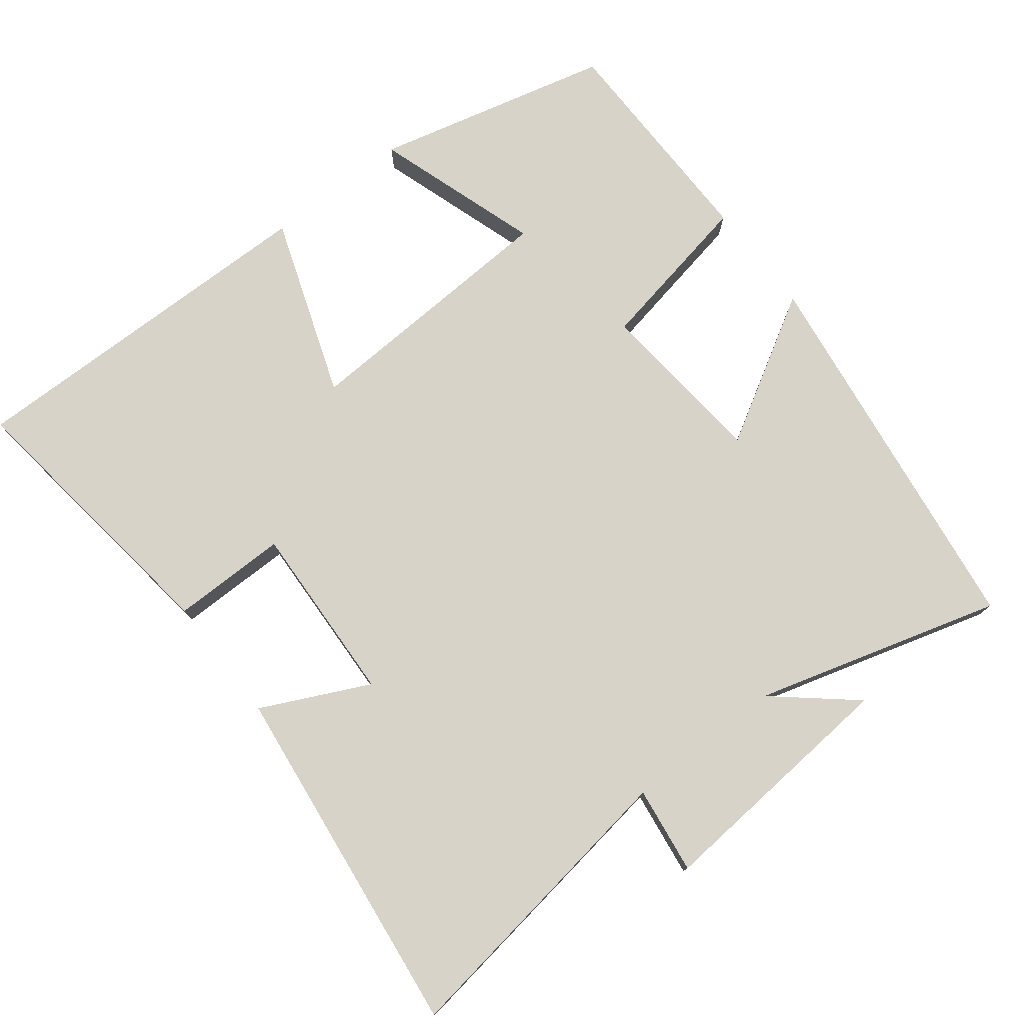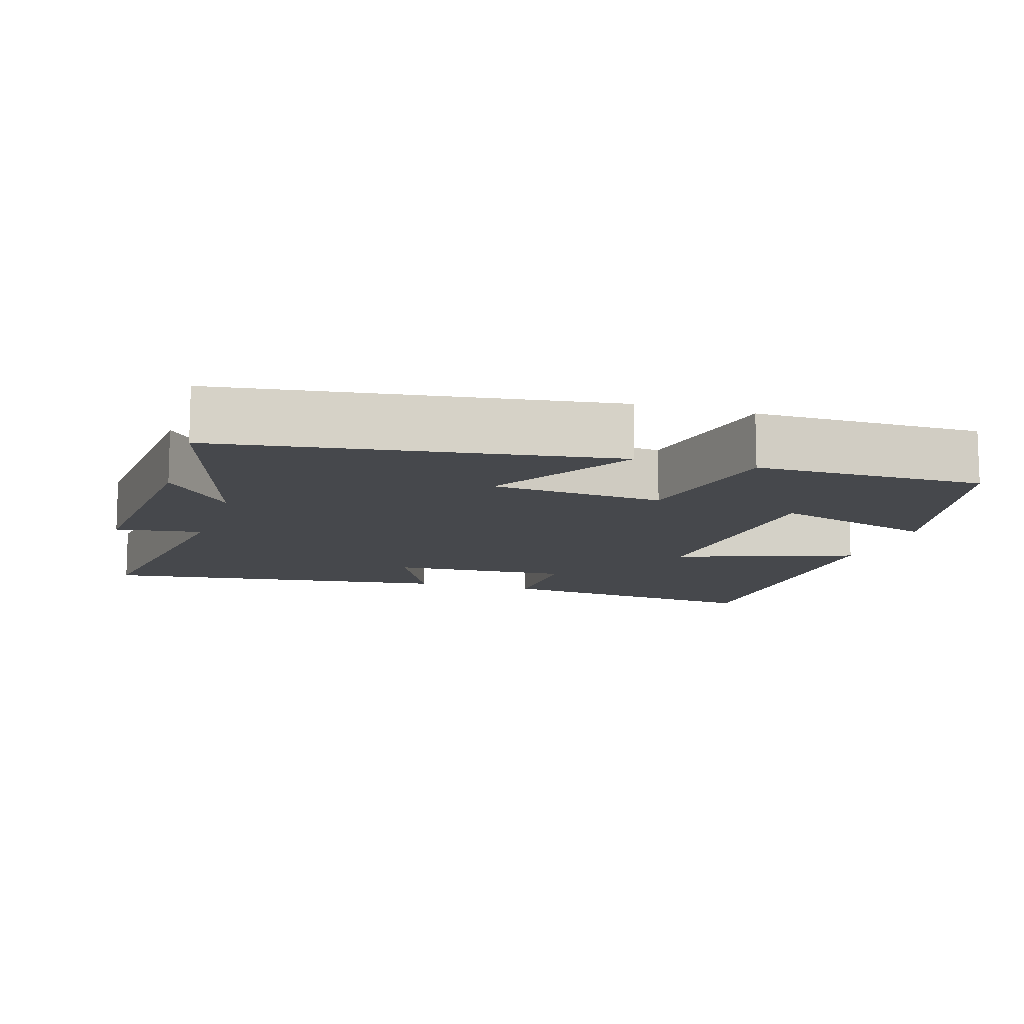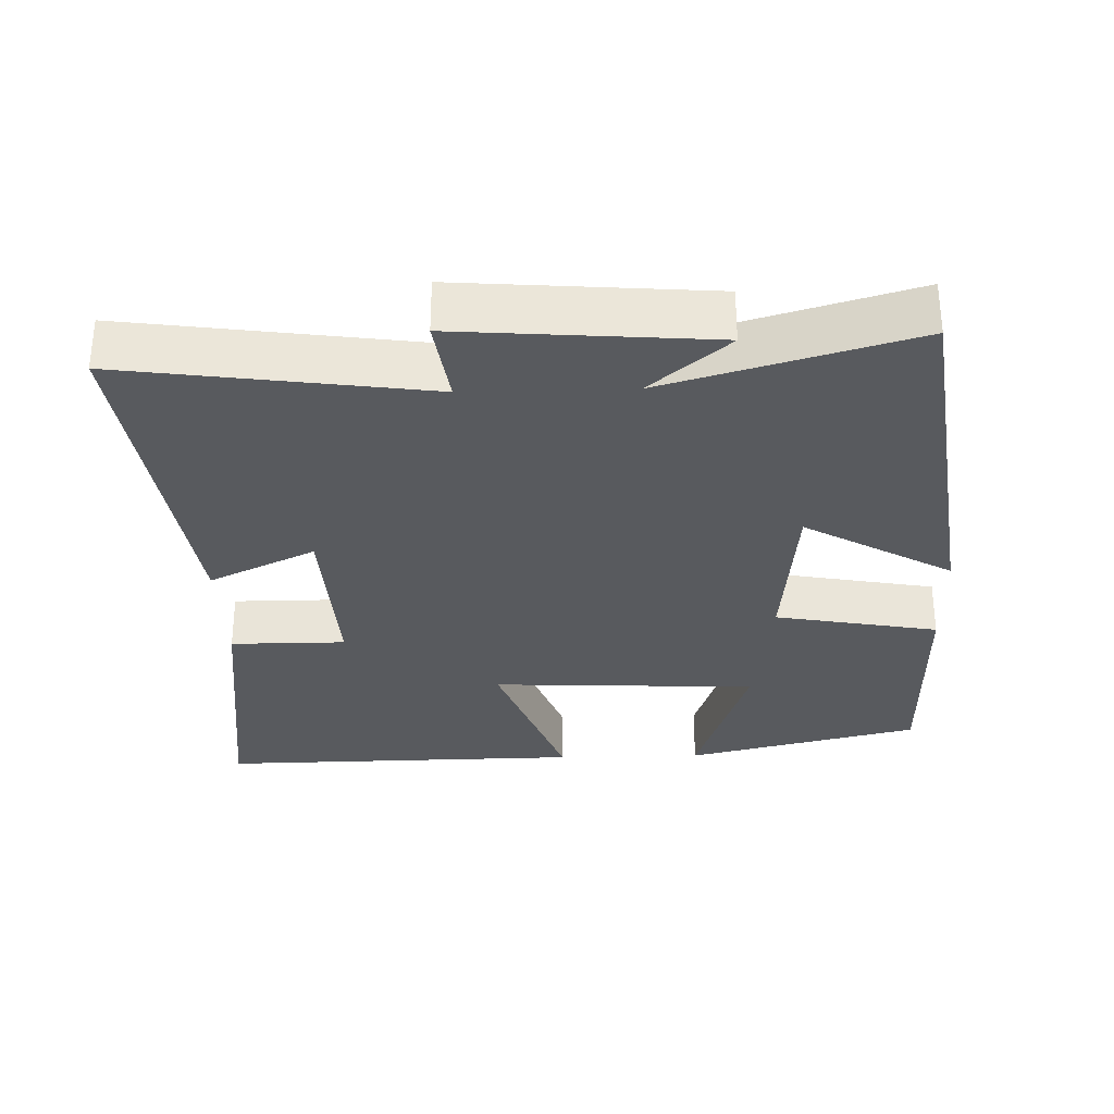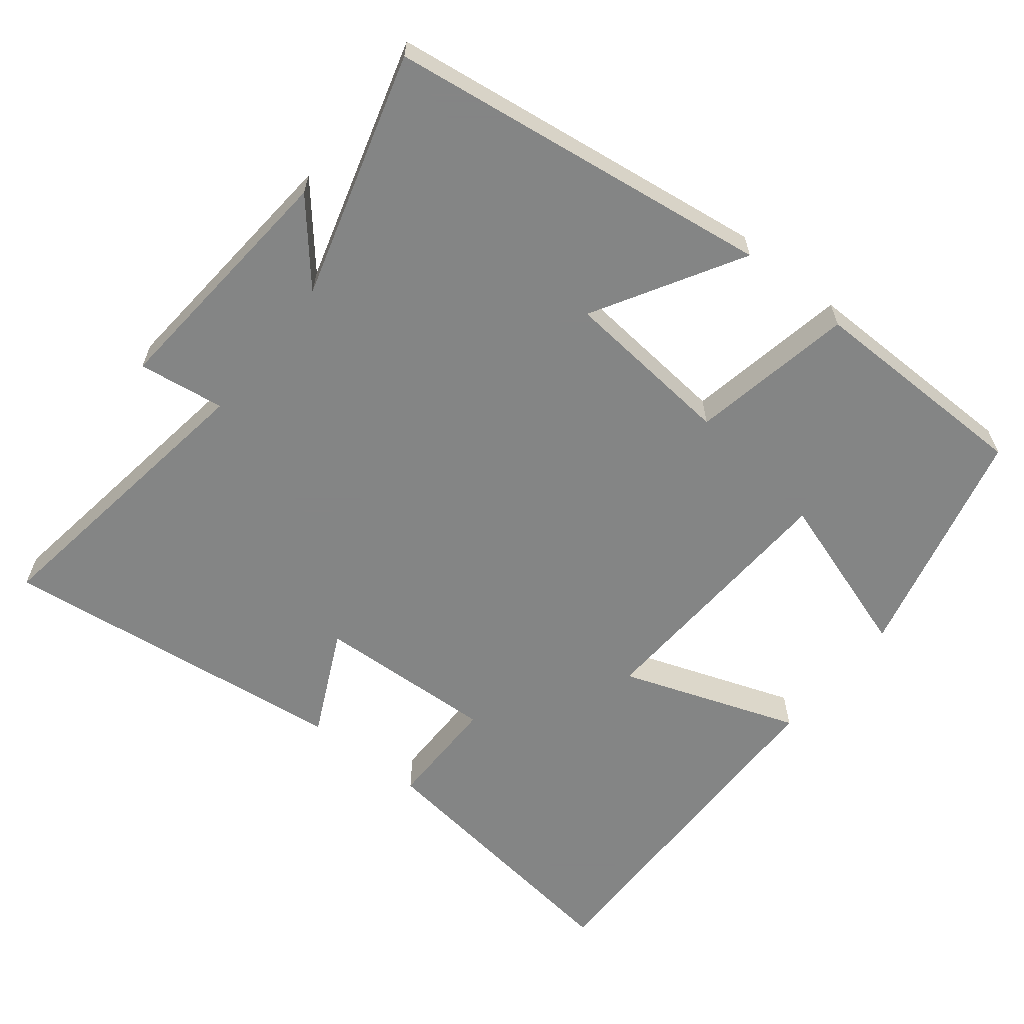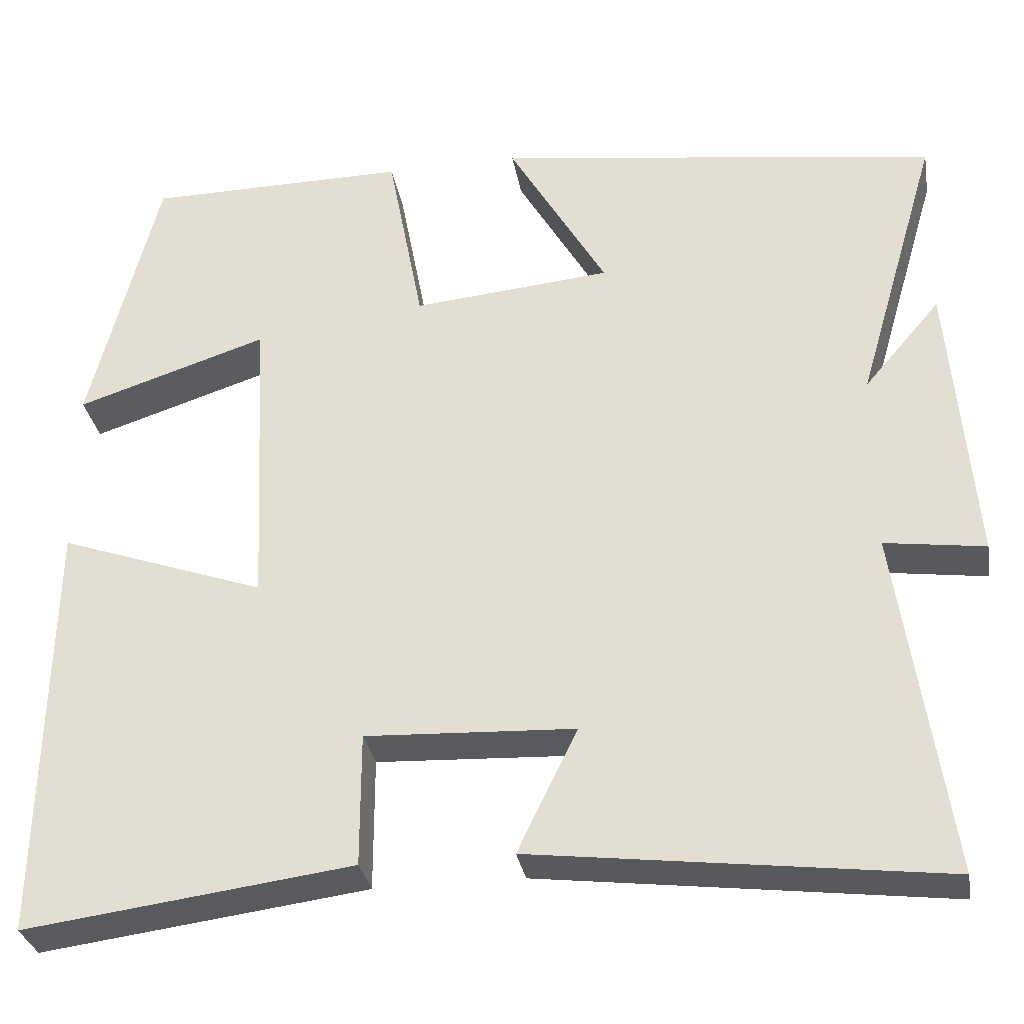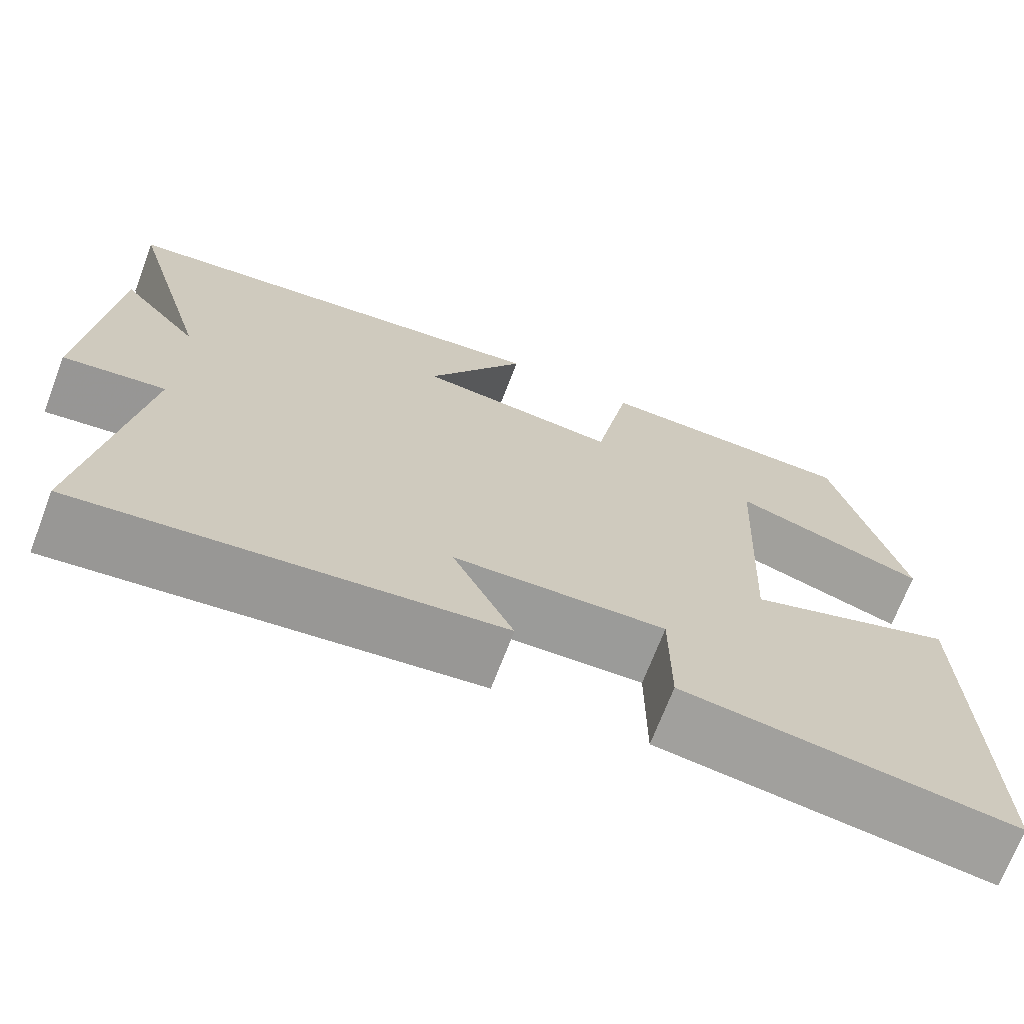
<metadata>
{"format":"obj","ext":"obj","renderer":"f3d","projection":"perspective","resolution":1024,"background":"white","views":[{"elev":76.7,"azim":-128.0,"up":"+Y"},{"elev":-11.3,"azim":-17.2,"up":"+Y"},{"elev":-30.8,"azim":-88.3,"up":"+Y"},{"elev":-61.6,"azim":-38.6,"up":"+Y"},{"elev":-31.6,"azim":-170.1,"up":"+Z"},{"elev":-70.3,"azim":-20.9,"up":"+Z"}]}
</metadata>
<code>
v -0.56 0.07 -0.561
v -0.5 0.07 -0.141
v -0.621 0.07 -0.158
v -0.593 0.07 0.192
v -0.5 0.07 0.083
v -0.6 0.07 0.425
v -0.063 0.07 0.5
v -0.182 0.07 0.294
v 0.058 0.07 0.272
v 0.101 0.07 0.5
v 0.418 0.07 0.498
v 0.5 0.07 0.17
v 0.268 0.07 0.245
v 0.25 0.07 -0.127
v 0.5 0.07 -0.038
v 0.508 0.07 -0.551
v 0.113 0.07 -0.5
v 0.113 0.07 -0.339
v -0.139 0.07 -0.351
v -0.067 0.07 -0.5
v -0.56 0 -0.561
v -0.5 0 -0.141
v -0.621 0 -0.158
v -0.593 0 0.192
v -0.5 0 0.083
v -0.6 0 0.425
v -0.063 0 0.5
v -0.182 0 0.294
v 0.058 0 0.272
v 0.101 0 0.5
v 0.418 0 0.498
v 0.5 0 0.17
v 0.268 0 0.245
v 0.25 0 -0.127
v 0.5 0 -0.038
v 0.508 0 -0.551
v 0.113 0 -0.5
v 0.113 0 -0.339
v -0.139 0 -0.351
v -0.067 0 -0.5
f 19 20 1 2
f 18 19 2
f 15 16 17 18
f 14 15 18
f 13 14 18 2
f 10 11 12 13
f 9 10 13
f 8 9 13 2
f 5 6 7 8
f 5 8 2 3
f 3 4 5
f 22 21 40 39
f 22 39 38
f 38 37 36 35
f 38 35 34
f 22 38 34 33
f 33 32 31 30
f 33 30 29
f 22 33 29 28
f 28 27 26 25
f 23 22 28 25
f 25 24 23
f 1 21 22 2
f 2 22 23 3
f 3 23 24 4
f 4 24 25 5
f 5 25 26 6
f 6 26 27 7
f 7 27 28 8
f 8 28 29 9
f 9 29 30 10
f 10 30 31 11
f 11 31 32 12
f 12 32 33 13
f 13 33 34 14
f 14 34 35 15
f 15 35 36 16
f 16 36 37 17
f 17 37 38 18
f 18 38 39 19
f 19 39 40 20
f 20 40 21 1

</code>
